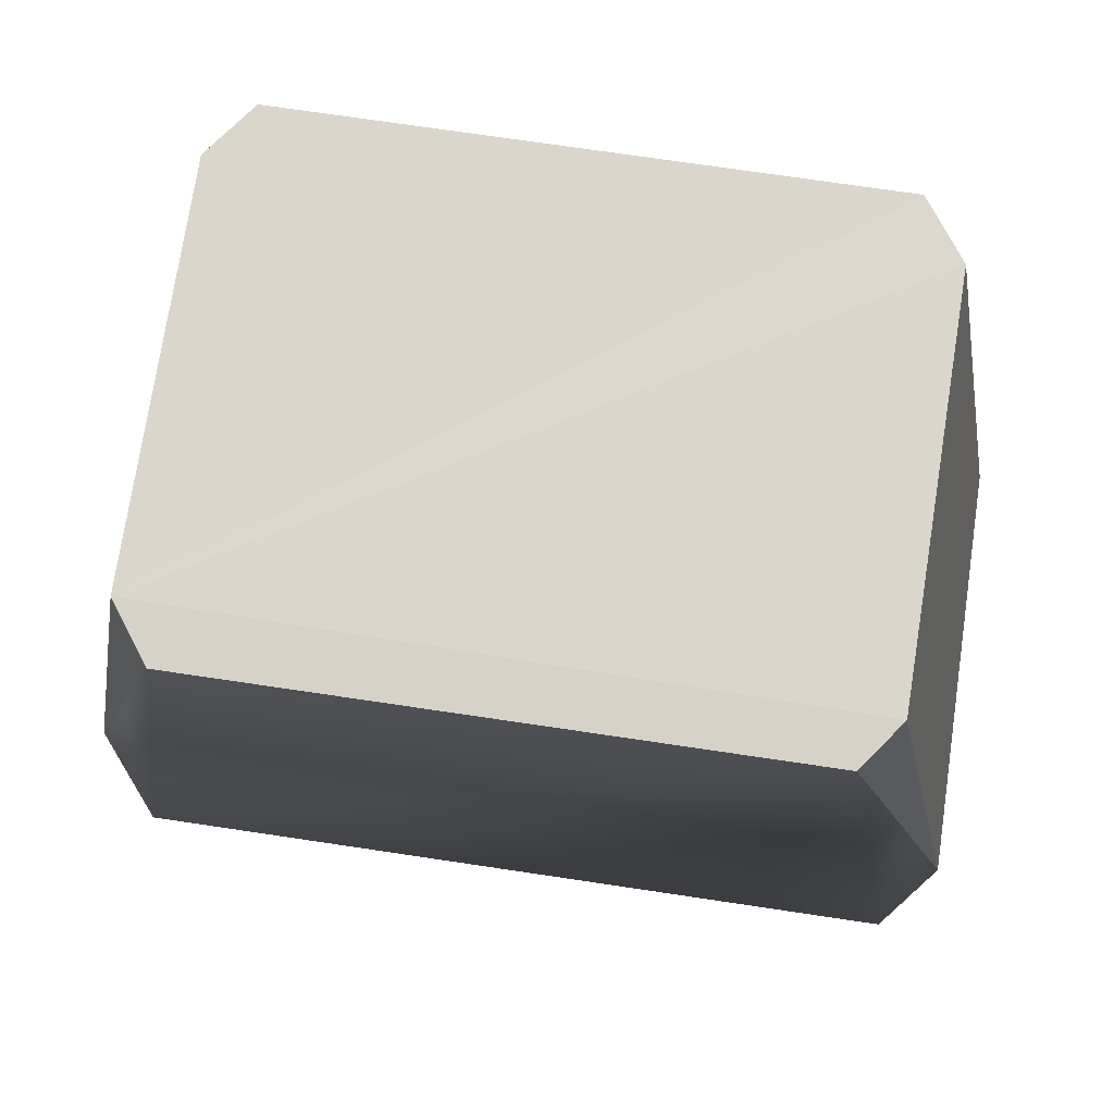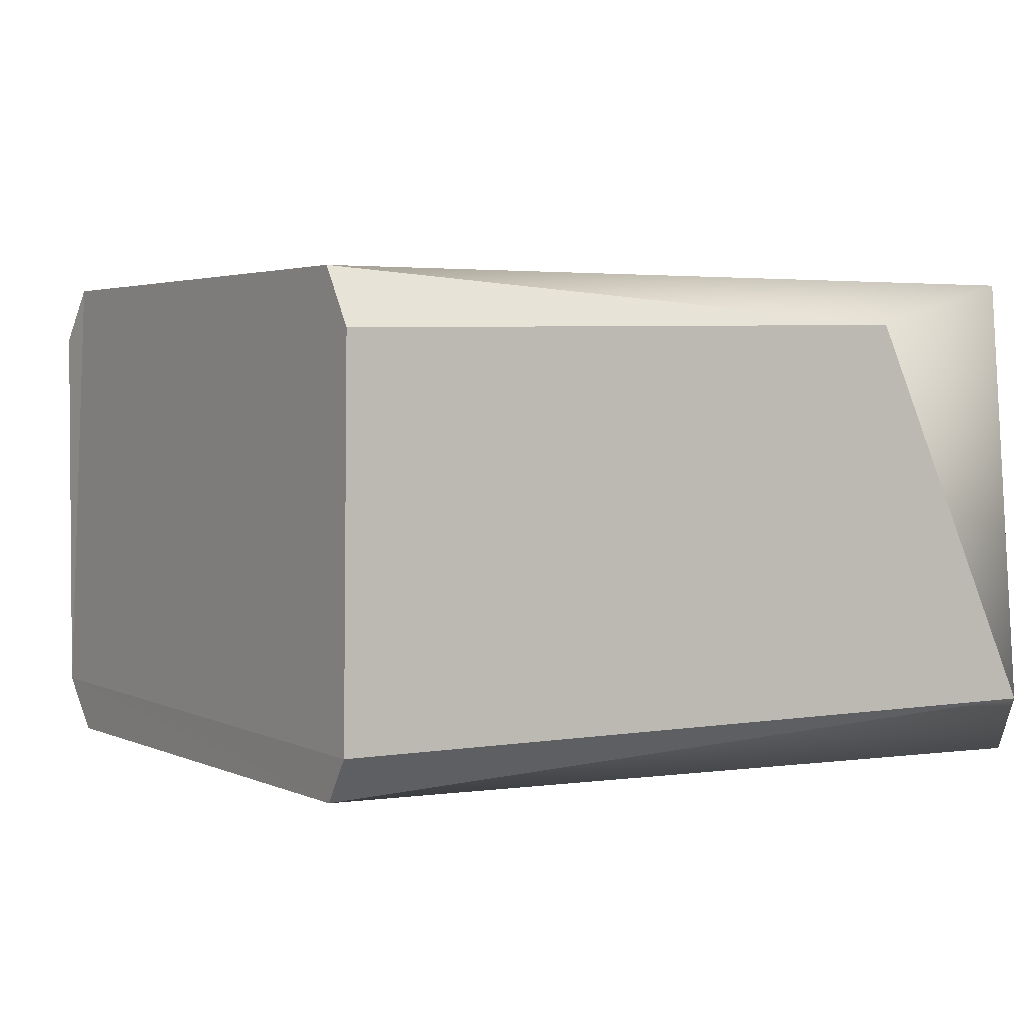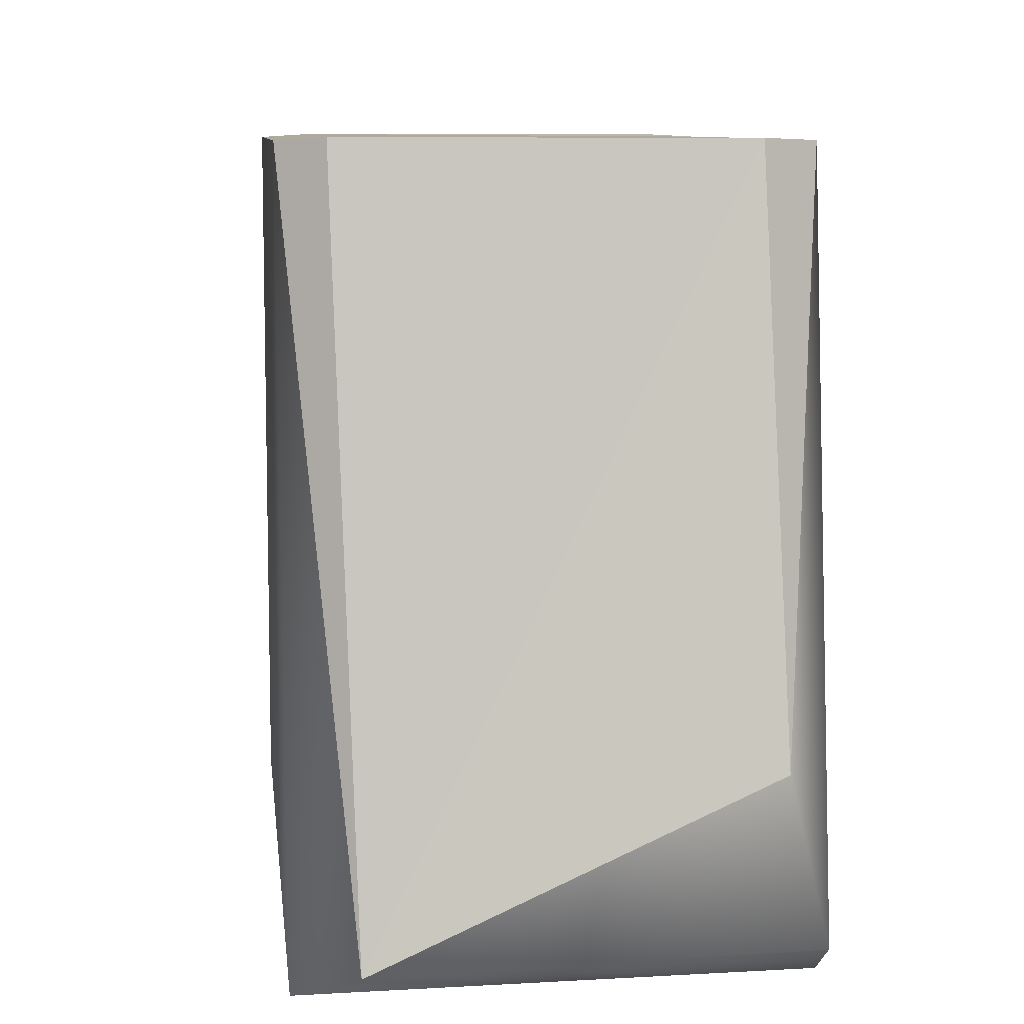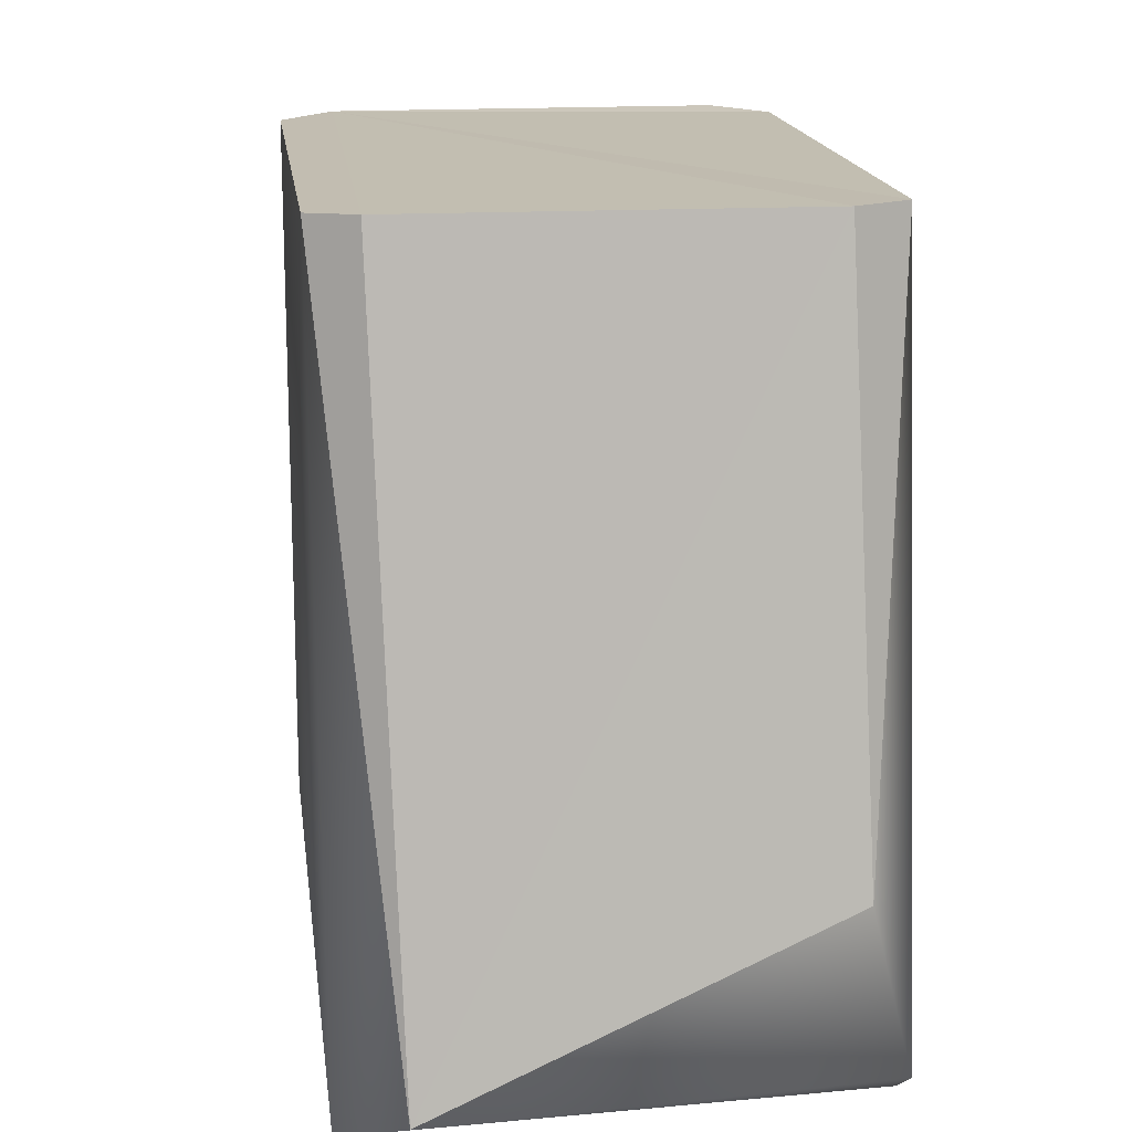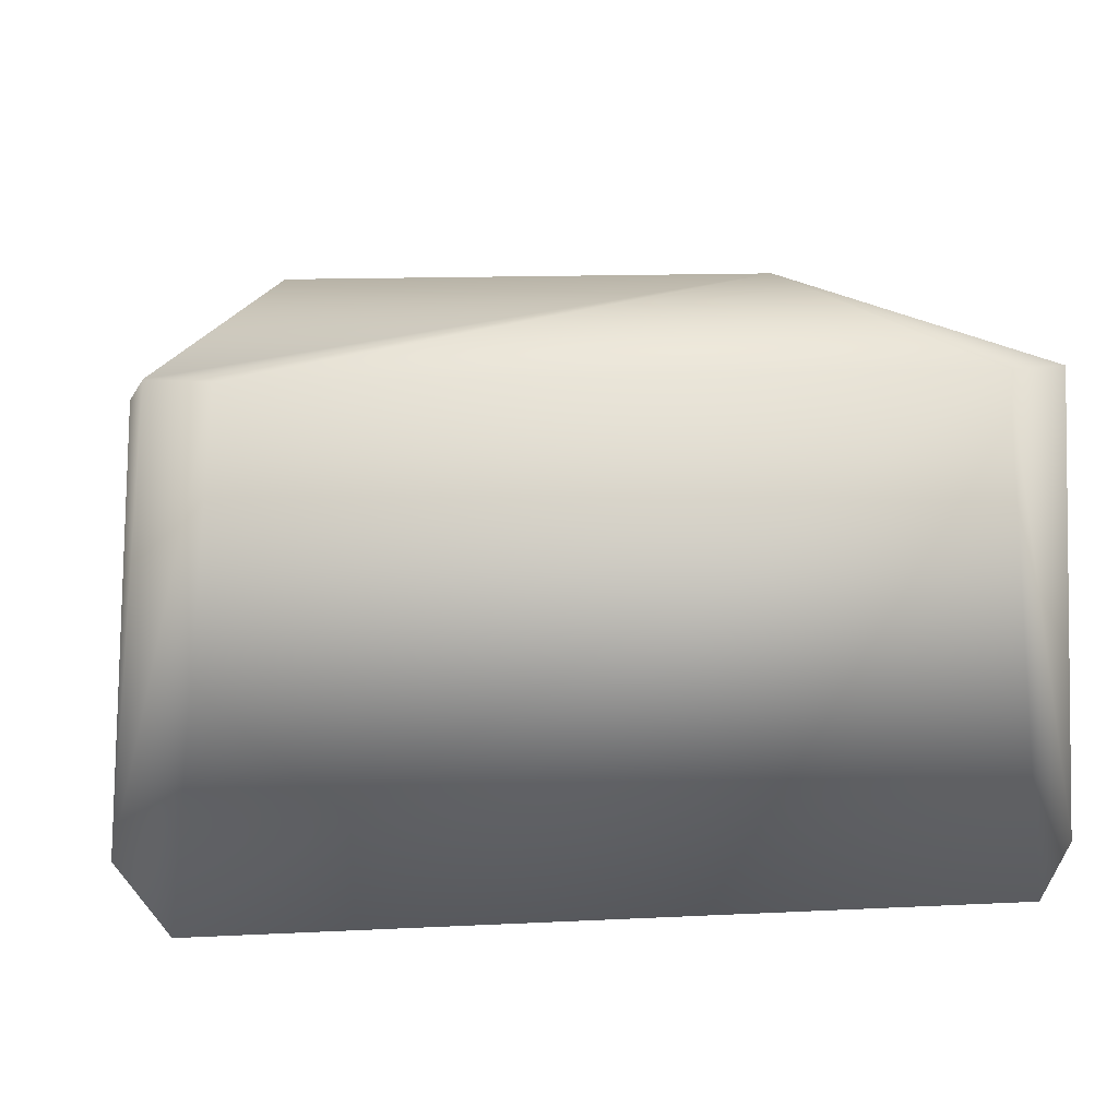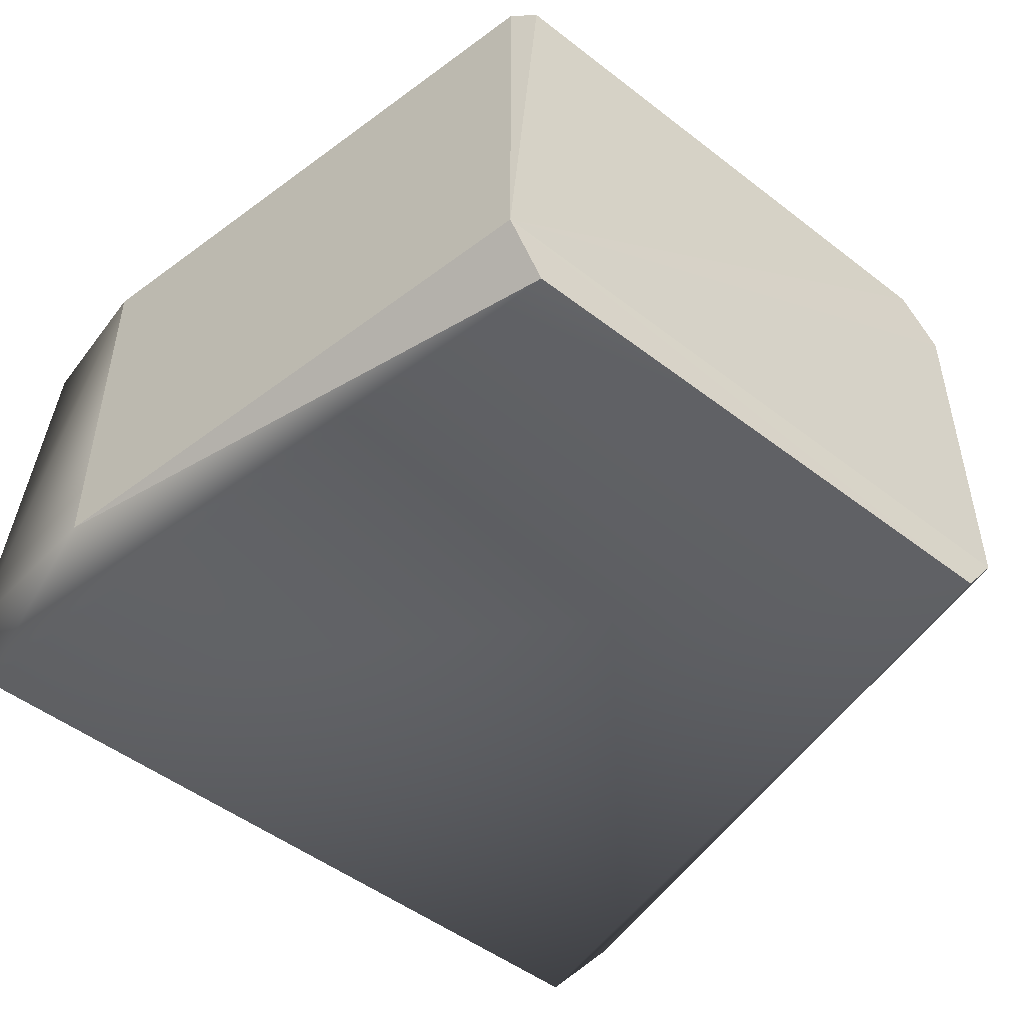
<metadata>
{"format":"obj","ext":"obj","renderer":"f3d","projection":"perspective","resolution":1024,"background":"white","views":[{"elev":74.0,"azim":-171.6,"up":"+Y"},{"elev":2.8,"azim":-123.6,"up":"+Z"},{"elev":9.4,"azim":-97.0,"up":"+Y"},{"elev":17.1,"azim":-97.6,"up":"+Y"},{"elev":13.0,"azim":-6.2,"up":"+Z"},{"elev":-49.7,"azim":139.7,"up":"+Z"}]}
</metadata>
<code>
o waist_5
v -0.1362 0.006314 -0.1059
v -0.09829 0.2689 -0.1059
v 0.1367 0.007573 -0.106
v 0.09821 0.2689 -0.1059
v -0.1181 0.00095 0.06604
v 0.1388 0.01334 0.06503
v 0.09824 0.2689 0.06597
v 0.1173 0.000633 0.06606
v -0.1389 0.01486 0.06512
v -0.1544 0.01737 -0.08455
v 0.148 0.0125 -0.088
v 0.1115 0.27 0.04725
v 0.1118 0.27 -0.08735
v 0.1468 0.07609 -0.0896
v 0.1472 0.07423 0.04963
v -0.1471 0.07492 0.04934
v -0.1124 0.2697 0.04572
v -0.1102 0.27 -0.09
v -0.09821 0.2689 0.06589
f 16 10 9
f 13 4 2
f 13 2 18
f 13 18 17
f 13 17 19
f 13 19 7
f 13 7 12
f 7 15 12
f 14 4 13
f 7 19 9
f 7 9 5
f 7 5 8
f 7 8 6
f 6 15 7
f 14 3 4
f 3 1 2
f 3 2 4
f 16 17 10
f 16 19 17
f 16 9 19
f 2 10 18
f 10 17 18
f 1 10 2
f 1 8 5
f 14 11 3
f 14 12 15
f 11 8 3
f 11 15 6
f 10 5 9
f 1 3 8
f 14 13 12
f 11 6 8
f 11 14 15
f 10 1 5

</code>
